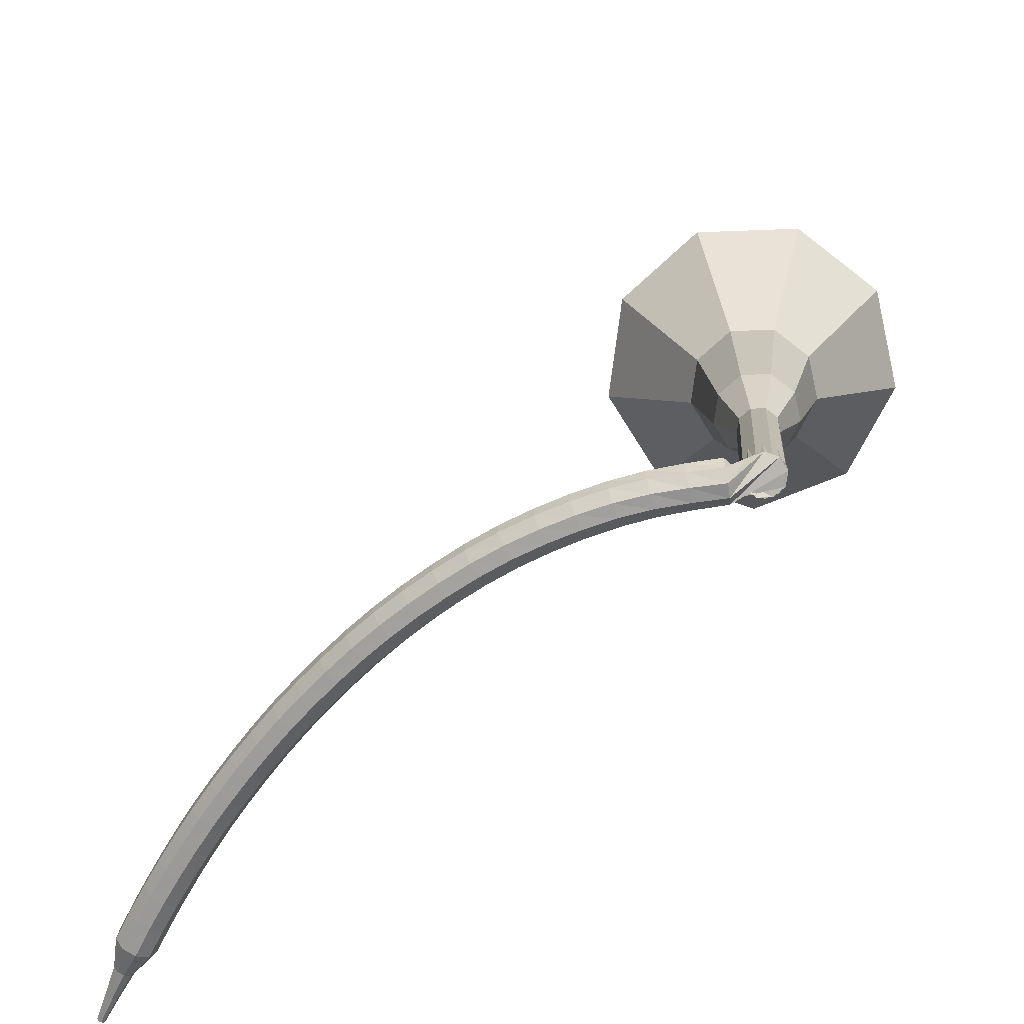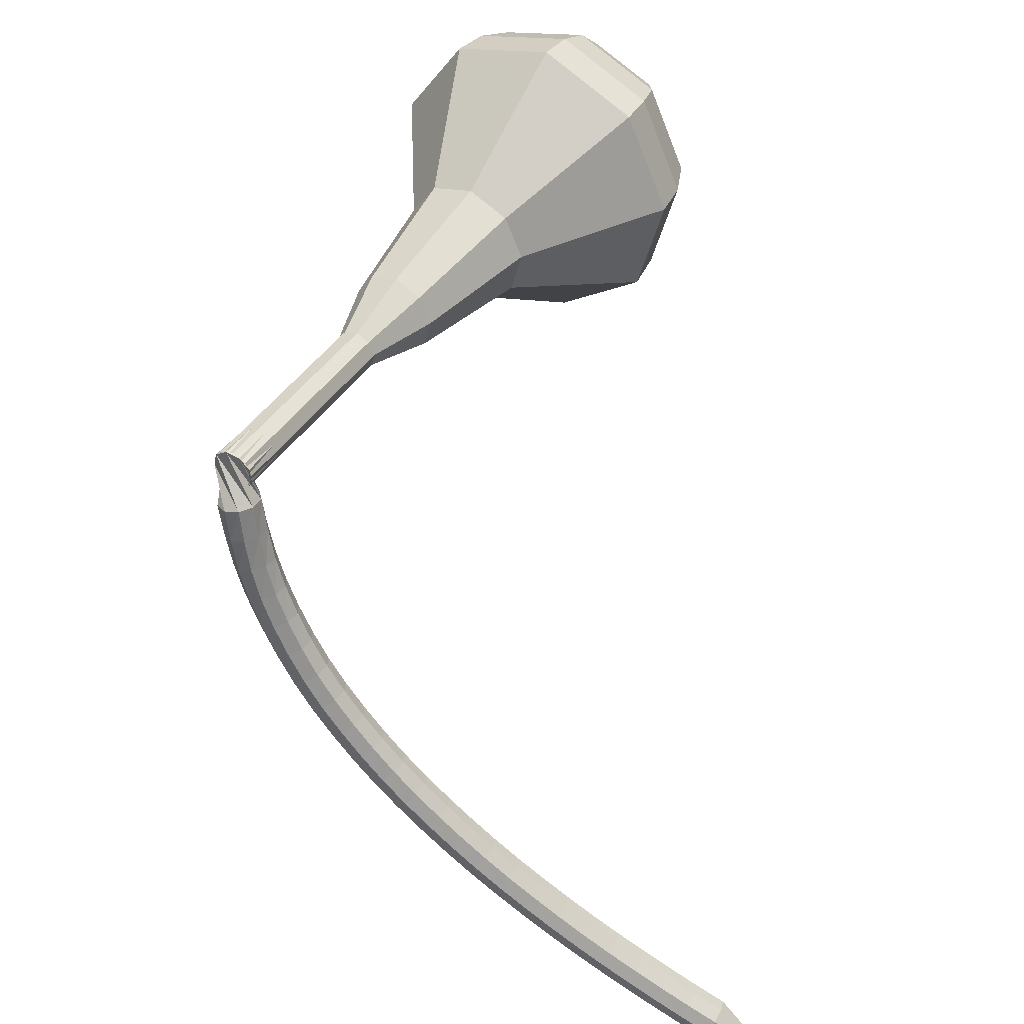
<metadata>
{"format":"obj","ext":"obj","renderer":"f3d","projection":"perspective","resolution":1024,"background":"white","views":[{"elev":45.0,"azim":-94.8,"up":"+Y"},{"elev":32.7,"azim":-91.3,"up":"+Z"}]}
</metadata>
<code>
g tube1
v 161.1 143.8 141.3
v 162.1 144.6 138.1
v 163.8 146.9 136.5
v 165.6 149.8 137.1
v 166.4 151.9 139.6
v 166 152.1 143
v 164.5 150.5 145.6
v 162.7 147.7 146.1
v 161.3 145.1 144.5
v 161.1 143.8 141.3
v 162.6 144.5 141.4
v 163.3 145 139.1
v 164.6 146.7 137.9
v 165.8 148.8 138.3
v 166.5 150.3 140.2
v 166.2 150.5 142.7
v 165.1 149.3 144.6
v 163.7 147.3 145
v 162.7 145.4 143.7
v 162.6 144.5 141.4
v 165.3 147.1 141.6
v 165.3 147.1 141.6
v 165.3 147.1 141.6
v 165.3 147.1 141.6
v 165.3 147.1 141.6
v 165.3 147.1 141.6
v 165.3 147.1 141.6
v 165.3 147.1 141.6
v 165.3 147.1 141.6
v 165.3 147.1 141.6
v 137.6 165.6 136.8
v 137.5 165.4 136.1
v 137.3 164.8 135.8
v 136.9 164.3 135.9
v 136.6 164 136.4
v 136.5 164 137.1
v 136.6 164.5 137.6
v 137 165 137.7
v 137.3 165.5 137.4
v 137.6 165.6 136.8
v 136 164.6 135.2
v 136.3 165.2 135.1
v 136.8 165.6 135.1
v 137.5 165.5 135.1
v 138 165 135.1
v 138 164.3 135.2
v 137.6 163.7 135.3
v 136.9 163.6 135.3
v 136.3 163.9 135.3
v 136 164.6 135.2
v 136 164.4 133.6
v 136.3 165 133.5
v 136.9 165.4 133.5
v 137.6 165.2 133.5
v 138 164.7 133.6
v 138 164 133.7
v 137.5 163.5 133.8
v 136.8 163.4 133.8
v 136.2 163.8 133.7
v 136 164.4 133.6
v 136 164.2 132.1
v 136.3 164.8 131.9
v 136.9 165.1 131.9
v 137.6 164.9 131.9
v 138 164.3 132
v 137.9 163.7 132.1
v 137.4 163.2 132.3
v 136.7 163.2 132.3
v 136.2 163.5 132.2
v 136 164.2 132.1
v 136 163.8 130.6
v 136.3 164.4 130.4
v 136.9 164.6 130.3
v 137.6 164.4 130.3
v 137.9 163.9 130.5
v 137.8 163.2 130.7
v 137.3 162.8 130.8
v 136.7 162.8 130.8
v 136.1 163.2 130.7
v 136 163.8 130.6
v 135.9 163.3 129.1
v 136.2 163.9 128.8
v 136.9 164.1 128.7
v 137.5 163.9 128.7
v 137.9 163.3 128.9
v 137.8 162.7 129.2
v 137.2 162.3 129.4
v 136.6 162.3 129.4
v 136 162.7 129.3
v 135.9 163.3 129.1
v 135.8 162.8 127.6
v 136.1 163.3 127.3
v 136.8 163.5 127.2
v 137.4 163.3 127.2
v 137.8 162.7 127.5
v 137.6 162.1 127.7
v 137.1 161.7 127.9
v 136.4 161.7 128
v 135.9 162.1 127.9
v 135.8 162.8 127.6
v 135.7 162.1 126.2
v 136 162.6 125.9
v 136.6 162.8 125.7
v 137.3 162.5 125.8
v 137.6 162 126
v 137.5 161.4 126.3
v 137 161 126.6
v 136.3 161.1 126.6
v 135.8 161.5 126.5
v 135.7 162.1 126.2
v 135.5 161.3 124.8
v 135.8 161.8 124.5
v 136.5 162 124.3
v 137.1 161.7 124.3
v 137.5 161.2 124.6
v 137.3 160.6 125
v 136.8 160.3 125.3
v 136.1 160.3 125.3
v 135.6 160.7 125.1
v 135.5 161.3 124.8
v 135.3 160.5 123.5
v 135.7 160.9 123.1
v 136.3 161.1 122.9
v 136.9 160.8 123
v 137.3 160.3 123.3
v 137.1 159.8 123.7
v 136.6 159.5 124
v 135.9 159.5 124
v 135.4 159.9 123.8
v 135.3 160.5 123.5
v 135.1 159.6 122.2
v 135.4 160 121.8
v 136.1 160.2 121.6
v 136.7 159.9 121.7
v 137.1 159.4 122
v 136.9 158.9 122.4
v 136.4 158.6 122.7
v 135.7 158.6 122.8
v 135.2 159 122.6
v 135.1 159.6 122.2
v 134.9 158.6 121
v 135.2 159.1 120.5
v 135.9 159.2 120.3
v 136.5 158.9 120.4
v 136.8 158.4 120.7
v 136.7 157.9 121.2
v 136.2 157.6 121.5
v 135.5 157.7 121.6
v 135 158.1 121.4
v 134.9 158.6 121
v 134.6 157.6 119.8
v 135 158 119.3
v 135.6 158.1 119.1
v 136.2 157.9 119.2
v 136.6 157.4 119.6
v 136.4 156.9 120
v 135.9 156.6 120.4
v 135.2 156.7 120.5
v 134.7 157.1 120.2
v 134.6 157.6 119.8
v 134.4 156.6 118.7
v 134.7 157 118.2
v 135.3 157 118
v 136 156.8 118
v 136.3 156.3 118.4
v 136.2 155.9 118.9
v 135.6 155.6 119.3
v 135 155.7 119.4
v 134.5 156.1 119.1
v 134.4 156.6 118.7
v 134.1 155.5 117.6
v 134.4 155.9 117.1
v 135 155.9 116.8
v 135.7 155.7 116.9
v 136 155.2 117.3
v 135.9 154.8 117.8
v 135.4 154.5 118.2
v 134.7 154.6 118.3
v 134.2 155 118
v 134.1 155.5 117.6
v 133.8 154.4 116.5
v 134.1 154.7 116
v 134.7 154.8 115.8
v 135.4 154.5 115.9
v 135.7 154.1 116.3
v 135.6 153.7 116.8
v 135.1 153.4 117.2
v 134.4 153.5 117.3
v 133.9 153.9 117
v 133.8 154.4 116.5
v 133.5 153.2 115.5
v 133.8 153.6 115
v 134.4 153.6 114.8
v 135 153.4 114.8
v 135.4 152.9 115.3
v 135.3 152.5 115.8
v 134.7 152.3 116.2
v 134.1 152.4 116.3
v 133.6 152.8 116
v 133.5 153.2 115.5
v 133.1 152.1 114.6
v 133.5 152.4 114
v 134.1 152.4 113.8
v 134.7 152.2 113.9
v 135 151.7 114.3
v 134.9 151.3 114.8
v 134.4 151.2 115.2
v 133.7 151.3 115.3
v 133.2 151.6 115.1
v 133.1 152.1 114.6
v 132.8 150.9 113.6
v 133.1 151.2 113.1
v 133.7 151.2 112.8
v 134.4 150.9 112.9
v 134.7 150.5 113.4
v 134.6 150.1 113.9
v 134.1 150 114.3
v 133.4 150.1 114.4
v 132.9 150.5 114.1
v 132.8 150.9 113.6
v 132.4 149.7 112.7
v 132.7 149.9 112.2
v 133.4 150 111.9
v 134 149.7 112
v 134.3 149.3 112.5
v 134.2 148.9 113
v 133.7 148.8 113.5
v 133.1 148.9 113.5
v 132.5 149.3 113.3
v 132.4 149.7 112.7
v 132 148.4 111.9
v 132.4 148.7 111.3
v 133 148.7 111.1
v 133.6 148.4 111.2
v 134 148 111.6
v 133.9 147.7 112.2
v 133.3 147.6 112.6
v 132.7 147.7 112.7
v 132.2 148 112.4
v 132 148.4 111.9
v 131.7 147.2 111.1
v 132 147.4 110.5
v 132.6 147.4 110.2
v 133.2 147.2 110.3
v 133.6 146.8 110.8
v 133.5 146.4 111.4
v 133 146.3 111.8
v 132.3 146.5 111.9
v 131.8 146.8 111.6
v 131.7 147.2 111.1
v 131.3 145.9 110.3
v 131.6 146.2 109.7
v 132.2 146.1 109.4
v 132.8 145.9 109.5
v 133.2 145.5 110
v 133.1 145.2 110.6
v 132.6 145.1 111
v 131.9 145.2 111.1
v 131.4 145.6 110.8
v 131.3 145.9 110.3
v 130.9 144.7 109.5
v 131.2 144.9 109
v 131.8 144.9 108.7
v 132.4 144.6 108.8
v 132.8 144.2 109.2
v 132.7 143.9 109.8
v 132.2 143.8 110.3
v 131.5 144 110.4
v 131 144.3 110.1
v 130.9 144.7 109.5
v 130.4 143.4 108.8
v 130.8 143.6 108.2
v 131.4 143.5 107.9
v 132 143.3 108
v 132.3 142.9 108.5
v 132.2 142.6 109.1
v 131.7 142.5 109.6
v 131.1 142.7 109.7
v 130.6 143 109.4
v 130.4 143.4 108.8
v 130.5 141.9 108.1
v 130.6 142 107.8
v 130.9 142 107.7
v 131.3 141.9 107.7
v 131.4 141.7 108
v 131.4 141.5 108.3
v 131.1 141.5 108.5
v 130.8 141.6 108.6
v 130.5 141.7 108.4
v 130.5 141.9 108.1
v 130.2 140.6 107.5
v 130.3 140.6 107.3
v 130.5 140.6 107.2
v 130.7 140.5 107.2
v 130.8 140.4 107.4
v 130.8 140.3 107.6
v 130.6 140.3 107.7
v 130.4 140.3 107.8
v 130.2 140.4 107.7
v 130.2 140.6 107.5
v 129.9 139.2 106.8
v 129.9 139.2 106.7
v 130.1 139.2 106.6
v 130.2 139.2 106.7
v 130.3 139.1 106.8
v 130.2 139 106.9
v 130.1 139 107
v 130 139.1 107
v 129.9 139.1 106.9
v 129.9 139.2 106.8
f 1 2 12
f 12 11 1
f 2 3 13
f 13 12 2
f 3 4 14
f 14 13 3
f 4 5 15
f 15 14 4
f 5 6 16
f 16 15 5
f 6 7 17
f 17 16 6
f 7 8 18
f 18 17 7
f 8 9 19
f 19 18 8
f 9 10 20
f 20 19 9
f 11 12 22
f 22 21 11
f 12 13 23
f 23 22 12
f 13 14 24
f 24 23 13
f 14 15 25
f 25 24 14
f 15 16 26
f 26 25 15
f 16 17 27
f 27 26 16
f 17 18 28
f 28 27 17
f 18 19 29
f 29 28 18
f 19 20 30
f 30 29 19
f 21 22 32
f 32 31 21
f 22 23 33
f 33 32 22
f 23 24 34
f 34 33 23
f 24 25 35
f 35 34 24
f 25 26 36
f 36 35 25
f 26 27 37
f 37 36 26
f 27 28 38
f 38 37 27
f 28 29 39
f 39 38 28
f 29 30 40
f 40 39 29
f 31 32 42
f 42 41 31
f 32 33 43
f 43 42 32
f 33 34 44
f 44 43 33
f 34 35 45
f 45 44 34
f 35 36 46
f 46 45 35
f 36 37 47
f 47 46 36
f 37 38 48
f 48 47 37
f 38 39 49
f 49 48 38
f 39 40 50
f 50 49 39
f 41 42 52
f 52 51 41
f 42 43 53
f 53 52 42
f 43 44 54
f 54 53 43
f 44 45 55
f 55 54 44
f 45 46 56
f 56 55 45
f 46 47 57
f 57 56 46
f 47 48 58
f 58 57 47
f 48 49 59
f 59 58 48
f 49 50 60
f 60 59 49
f 51 52 62
f 62 61 51
f 52 53 63
f 63 62 52
f 53 54 64
f 64 63 53
f 54 55 65
f 65 64 54
f 55 56 66
f 66 65 55
f 56 57 67
f 67 66 56
f 57 58 68
f 68 67 57
f 58 59 69
f 69 68 58
f 59 60 70
f 70 69 59
f 61 62 72
f 72 71 61
f 62 63 73
f 73 72 62
f 63 64 74
f 74 73 63
f 64 65 75
f 75 74 64
f 65 66 76
f 76 75 65
f 66 67 77
f 77 76 66
f 67 68 78
f 78 77 67
f 68 69 79
f 79 78 68
f 69 70 80
f 80 79 69
f 71 72 82
f 82 81 71
f 72 73 83
f 83 82 72
f 73 74 84
f 84 83 73
f 74 75 85
f 85 84 74
f 75 76 86
f 86 85 75
f 76 77 87
f 87 86 76
f 77 78 88
f 88 87 77
f 78 79 89
f 89 88 78
f 79 80 90
f 90 89 79
f 81 82 92
f 92 91 81
f 82 83 93
f 93 92 82
f 83 84 94
f 94 93 83
f 84 85 95
f 95 94 84
f 85 86 96
f 96 95 85
f 86 87 97
f 97 96 86
f 87 88 98
f 98 97 87
f 88 89 99
f 99 98 88
f 89 90 100
f 100 99 89
f 91 92 102
f 102 101 91
f 92 93 103
f 103 102 92
f 93 94 104
f 104 103 93
f 94 95 105
f 105 104 94
f 95 96 106
f 106 105 95
f 96 97 107
f 107 106 96
f 97 98 108
f 108 107 97
f 98 99 109
f 109 108 98
f 99 100 110
f 110 109 99
f 101 102 112
f 112 111 101
f 102 103 113
f 113 112 102
f 103 104 114
f 114 113 103
f 104 105 115
f 115 114 104
f 105 106 116
f 116 115 105
f 106 107 117
f 117 116 106
f 107 108 118
f 118 117 107
f 108 109 119
f 119 118 108
f 109 110 120
f 120 119 109
f 111 112 122
f 122 121 111
f 112 113 123
f 123 122 112
f 113 114 124
f 124 123 113
f 114 115 125
f 125 124 114
f 115 116 126
f 126 125 115
f 116 117 127
f 127 126 116
f 117 118 128
f 128 127 117
f 118 119 129
f 129 128 118
f 119 120 130
f 130 129 119
f 121 122 132
f 132 131 121
f 122 123 133
f 133 132 122
f 123 124 134
f 134 133 123
f 124 125 135
f 135 134 124
f 125 126 136
f 136 135 125
f 126 127 137
f 137 136 126
f 127 128 138
f 138 137 127
f 128 129 139
f 139 138 128
f 129 130 140
f 140 139 129
f 131 132 142
f 142 141 131
f 132 133 143
f 143 142 132
f 133 134 144
f 144 143 133
f 134 135 145
f 145 144 134
f 135 136 146
f 146 145 135
f 136 137 147
f 147 146 136
f 137 138 148
f 148 147 137
f 138 139 149
f 149 148 138
f 139 140 150
f 150 149 139
f 141 142 152
f 152 151 141
f 142 143 153
f 153 152 142
f 143 144 154
f 154 153 143
f 144 145 155
f 155 154 144
f 145 146 156
f 156 155 145
f 146 147 157
f 157 156 146
f 147 148 158
f 158 157 147
f 148 149 159
f 159 158 148
f 149 150 160
f 160 159 149
f 151 152 162
f 162 161 151
f 152 153 163
f 163 162 152
f 153 154 164
f 164 163 153
f 154 155 165
f 165 164 154
f 155 156 166
f 166 165 155
f 156 157 167
f 167 166 156
f 157 158 168
f 168 167 157
f 158 159 169
f 169 168 158
f 159 160 170
f 170 169 159
f 161 162 172
f 172 171 161
f 162 163 173
f 173 172 162
f 163 164 174
f 174 173 163
f 164 165 175
f 175 174 164
f 165 166 176
f 176 175 165
f 166 167 177
f 177 176 166
f 167 168 178
f 178 177 167
f 168 169 179
f 179 178 168
f 169 170 180
f 180 179 169
f 171 172 182
f 182 181 171
f 172 173 183
f 183 182 172
f 173 174 184
f 184 183 173
f 174 175 185
f 185 184 174
f 175 176 186
f 186 185 175
f 176 177 187
f 187 186 176
f 177 178 188
f 188 187 177
f 178 179 189
f 189 188 178
f 179 180 190
f 190 189 179
f 181 182 192
f 192 191 181
f 182 183 193
f 193 192 182
f 183 184 194
f 194 193 183
f 184 185 195
f 195 194 184
f 185 186 196
f 196 195 185
f 186 187 197
f 197 196 186
f 187 188 198
f 198 197 187
f 188 189 199
f 199 198 188
f 189 190 200
f 200 199 189
f 191 192 202
f 202 201 191
f 192 193 203
f 203 202 192
f 193 194 204
f 204 203 193
f 194 195 205
f 205 204 194
f 195 196 206
f 206 205 195
f 196 197 207
f 207 206 196
f 197 198 208
f 208 207 197
f 198 199 209
f 209 208 198
f 199 200 210
f 210 209 199
f 201 202 212
f 212 211 201
f 202 203 213
f 213 212 202
f 203 204 214
f 214 213 203
f 204 205 215
f 215 214 204
f 205 206 216
f 216 215 205
f 206 207 217
f 217 216 206
f 207 208 218
f 218 217 207
f 208 209 219
f 219 218 208
f 209 210 220
f 220 219 209
f 211 212 222
f 222 221 211
f 212 213 223
f 223 222 212
f 213 214 224
f 224 223 213
f 214 215 225
f 225 224 214
f 215 216 226
f 226 225 215
f 216 217 227
f 227 226 216
f 217 218 228
f 228 227 217
f 218 219 229
f 229 228 218
f 219 220 230
f 230 229 219
f 221 222 232
f 232 231 221
f 222 223 233
f 233 232 222
f 223 224 234
f 234 233 223
f 224 225 235
f 235 234 224
f 225 226 236
f 236 235 225
f 226 227 237
f 237 236 226
f 227 228 238
f 238 237 227
f 228 229 239
f 239 238 228
f 229 230 240
f 240 239 229
f 231 232 242
f 242 241 231
f 232 233 243
f 243 242 232
f 233 234 244
f 244 243 233
f 234 235 245
f 245 244 234
f 235 236 246
f 246 245 235
f 236 237 247
f 247 246 236
f 237 238 248
f 248 247 237
f 238 239 249
f 249 248 238
f 239 240 250
f 250 249 239
f 241 242 252
f 252 251 241
f 242 243 253
f 253 252 242
f 243 244 254
f 254 253 243
f 244 245 255
f 255 254 244
f 245 246 256
f 256 255 245
f 246 247 257
f 257 256 246
f 247 248 258
f 258 257 247
f 248 249 259
f 259 258 248
f 249 250 260
f 260 259 249
f 251 252 262
f 262 261 251
f 252 253 263
f 263 262 252
f 253 254 264
f 264 263 253
f 254 255 265
f 265 264 254
f 255 256 266
f 266 265 255
f 256 257 267
f 267 266 256
f 257 258 268
f 268 267 257
f 258 259 269
f 269 268 258
f 259 260 270
f 270 269 259
f 261 262 272
f 272 271 261
f 262 263 273
f 273 272 262
f 263 264 274
f 274 273 263
f 264 265 275
f 275 274 264
f 265 266 276
f 276 275 265
f 266 267 277
f 277 276 266
f 267 268 278
f 278 277 267
f 268 269 279
f 279 278 268
f 269 270 280
f 280 279 269
f 271 272 282
f 282 281 271
f 272 273 283
f 283 282 272
f 273 274 284
f 284 283 273
f 274 275 285
f 285 284 274
f 275 276 286
f 286 285 275
f 276 277 287
f 287 286 276
f 277 278 288
f 288 287 277
f 278 279 289
f 289 288 278
f 279 280 290
f 290 289 279
f 281 282 292
f 292 291 281
f 282 283 293
f 293 292 282
f 283 284 294
f 294 293 283
f 284 285 295
f 295 294 284
f 285 286 296
f 296 295 285
f 286 287 297
f 297 296 286
f 287 288 298
f 298 297 287
f 288 289 299
f 299 298 288
f 289 290 300
f 300 299 289
f 291 292 302
f 302 301 291
f 292 293 303
f 303 302 292
f 293 294 304
f 304 303 293
f 294 295 305
f 305 304 294
f 295 296 306
f 306 305 295
f 296 297 307
f 307 306 296
f 297 298 308
f 308 307 297
f 298 299 309
f 309 308 298
f 299 300 310
f 310 309 299
v 136.5 163.9 136.8
v 136.7 164.1 136.1
v 137.1 164.6 135.8
v 137.4 165.2 135.9
v 137.6 165.6 136.4
v 137.5 165.6 137.1
v 137.2 165.3 137.6
v 136.8 164.7 137.7
v 136.5 164.2 137.4
v 136.5 163.9 136.8
v 139.2 162.2 137.2
v 139.4 162.4 136.6
v 139.8 162.8 136.2
v 140.1 163.4 136.4
v 140.3 163.8 136.9
v 140.2 163.9 137.6
v 139.9 163.6 138.1
v 139.6 163 138.2
v 139.3 162.5 137.9
v 139.2 162.2 137.2
v 142 160.5 137.7
v 142.2 160.6 137.1
v 142.5 161.1 136.7
v 142.9 161.7 136.8
v 143.1 162.1 137.4
v 143 162.2 138
v 142.7 161.8 138.5
v 142.3 161.3 138.7
v 142 160.7 138.3
v 142 160.5 137.7
v 144.7 158.8 138.2
v 144.9 158.9 137.5
v 145.3 159.4 137.2
v 145.6 160 137.3
v 145.8 160.4 137.8
v 145.7 160.4 138.5
v 145.4 160.1 139
v 145.1 159.5 139.1
v 144.8 159 138.8
v 144.7 158.8 138.2
v 146.9 156.2 138.6
v 147.3 156.5 137.3
v 148.1 157.4 136.6
v 148.8 158.6 136.9
v 149.1 159.5 137.9
v 148.9 159.6 139.3
v 148.3 158.9 140.4
v 147.6 157.7 140.6
v 147 156.7 139.9
v 146.9 156.2 138.6
v 151.8 151.8 139.6
v 152.5 152.3 137.6
v 153.6 153.8 136.5
v 154.7 155.6 136.9
v 155.2 156.9 138.5
v 154.9 157 140.6
v 154 156 142.2
v 152.8 154.2 142.6
v 152 152.6 141.6
v 151.8 151.8 139.6
v 155 144.6 140.5
v 156.5 145.8 135.7
v 159.2 149.3 133.2
v 161.8 153.7 134.1
v 163.1 156.8 138
v 162.4 157.2 143
v 160.2 154.7 146.9
v 157.4 150.5 147.8
v 155.4 146.5 145.3
v 155 144.6 140.5
v 156.7 143.9 140.8
v 158.2 144.9 136.1
v 160.8 148.4 133.7
v 163.3 152.6 134.5
v 164.5 155.6 138.3
v 163.9 156 143.2
v 161.7 153.6 147
v 159 149.5 147.8
v 157 145.7 145.4
v 156.7 143.9 140.8
v 158.7 143.5 141
v 160 144.5 136.9
v 162.3 147.6 134.7
v 164.6 151.4 135.5
v 165.7 154 138.8
v 165.1 154.4 143.2
v 163.2 152.2 146.6
v 160.8 148.6 147.4
v 159 145.1 145.2
v 158.7 143.5 141
v 161.1 143.8 141.3
v 162.1 144.6 138.1
v 163.8 146.9 136.5
v 165.6 149.8 137.1
v 166.4 151.9 139.6
v 166 152.1 143
v 164.5 150.5 145.6
v 162.7 147.7 146.1
v 161.3 145.1 144.5
v 161.1 143.8 141.3
v 162.6 144.5 141.4
v 163.3 145 139.1
v 164.6 146.7 137.9
v 165.8 148.8 138.3
v 166.5 150.3 140.2
v 166.2 150.5 142.7
v 165.1 149.3 144.6
v 163.7 147.3 145
v 162.7 145.4 143.7
v 162.6 144.5 141.4
v 165.3 147.1 141.6
v 165.3 147.1 141.6
v 165.3 147.1 141.6
v 165.3 147.1 141.6
v 165.3 147.1 141.6
v 165.3 147.1 141.6
v 165.3 147.1 141.6
v 165.3 147.1 141.6
v 165.3 147.1 141.6
v 165.3 147.1 141.6
f 311 312 322
f 322 321 311
f 312 313 323
f 323 322 312
f 313 314 324
f 324 323 313
f 314 315 325
f 325 324 314
f 315 316 326
f 326 325 315
f 316 317 327
f 327 326 316
f 317 318 328
f 328 327 317
f 318 319 329
f 329 328 318
f 319 320 330
f 330 329 319
f 321 322 332
f 332 331 321
f 322 323 333
f 333 332 322
f 323 324 334
f 334 333 323
f 324 325 335
f 335 334 324
f 325 326 336
f 336 335 325
f 326 327 337
f 337 336 326
f 327 328 338
f 338 337 327
f 328 329 339
f 339 338 328
f 329 330 340
f 340 339 329
f 331 332 342
f 342 341 331
f 332 333 343
f 343 342 332
f 333 334 344
f 344 343 333
f 334 335 345
f 345 344 334
f 335 336 346
f 346 345 335
f 336 337 347
f 347 346 336
f 337 338 348
f 348 347 337
f 338 339 349
f 349 348 338
f 339 340 350
f 350 349 339
f 341 342 352
f 352 351 341
f 342 343 353
f 353 352 342
f 343 344 354
f 354 353 343
f 344 345 355
f 355 354 344
f 345 346 356
f 356 355 345
f 346 347 357
f 357 356 346
f 347 348 358
f 358 357 347
f 348 349 359
f 359 358 348
f 349 350 360
f 360 359 349
f 351 352 362
f 362 361 351
f 352 353 363
f 363 362 352
f 353 354 364
f 364 363 353
f 354 355 365
f 365 364 354
f 355 356 366
f 366 365 355
f 356 357 367
f 367 366 356
f 357 358 368
f 368 367 357
f 358 359 369
f 369 368 358
f 359 360 370
f 370 369 359
f 361 362 372
f 372 371 361
f 362 363 373
f 373 372 362
f 363 364 374
f 374 373 363
f 364 365 375
f 375 374 364
f 365 366 376
f 376 375 365
f 366 367 377
f 377 376 366
f 367 368 378
f 378 377 367
f 368 369 379
f 379 378 368
f 369 370 380
f 380 379 369
f 371 372 382
f 382 381 371
f 372 373 383
f 383 382 372
f 373 374 384
f 384 383 373
f 374 375 385
f 385 384 374
f 375 376 386
f 386 385 375
f 376 377 387
f 387 386 376
f 377 378 388
f 388 387 377
f 378 379 389
f 389 388 378
f 379 380 390
f 390 389 379
f 381 382 392
f 392 391 381
f 382 383 393
f 393 392 382
f 383 384 394
f 394 393 383
f 384 385 395
f 395 394 384
f 385 386 396
f 396 395 385
f 386 387 397
f 397 396 386
f 387 388 398
f 398 397 387
f 388 389 399
f 399 398 388
f 389 390 400
f 400 399 389
f 391 392 402
f 402 401 391
f 392 393 403
f 403 402 392
f 393 394 404
f 404 403 393
f 394 395 405
f 405 404 394
f 395 396 406
f 406 405 395
f 396 397 407
f 407 406 396
f 397 398 408
f 408 407 397
f 398 399 409
f 409 408 398
f 399 400 410
f 410 409 399
f 401 402 412
f 412 411 401
f 402 403 413
f 413 412 402
f 403 404 414
f 414 413 403
f 404 405 415
f 415 414 404
f 405 406 416
f 416 415 405
f 406 407 417
f 417 416 406
f 407 408 418
f 418 417 407
f 408 409 419
f 419 418 408
f 409 410 420
f 420 419 409
f 411 412 422
f 422 421 411
f 412 413 423
f 423 422 412
f 413 414 424
f 424 423 413
f 414 415 425
f 425 424 414
f 415 416 426
f 426 425 415
f 416 417 427
f 427 426 416
f 417 418 428
f 428 427 417
f 418 419 429
f 429 428 418
f 419 420 430
f 430 429 419
g

</code>
